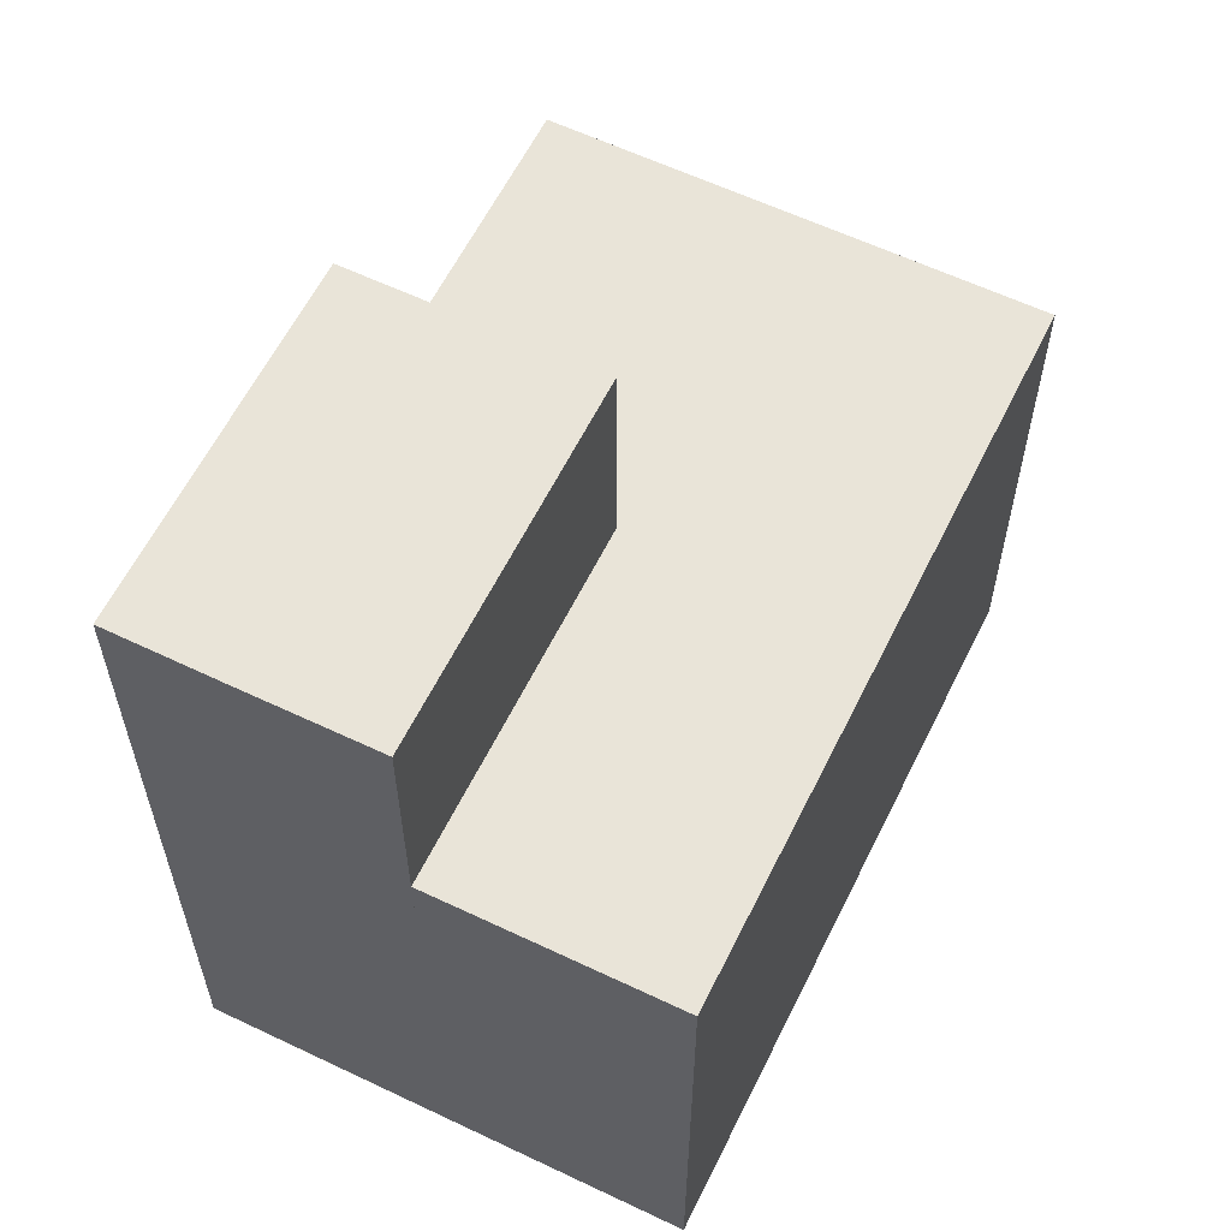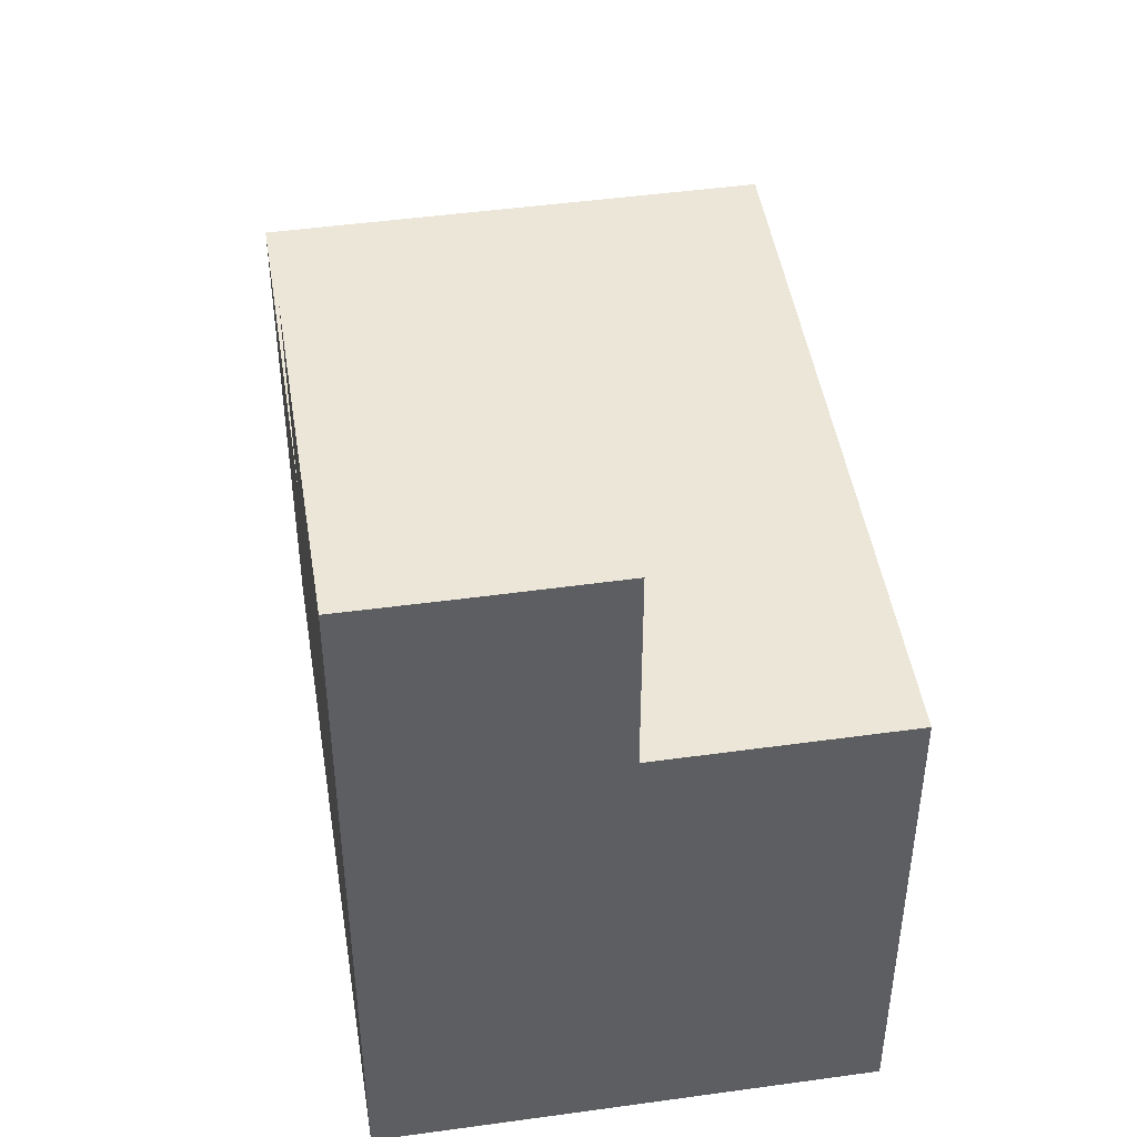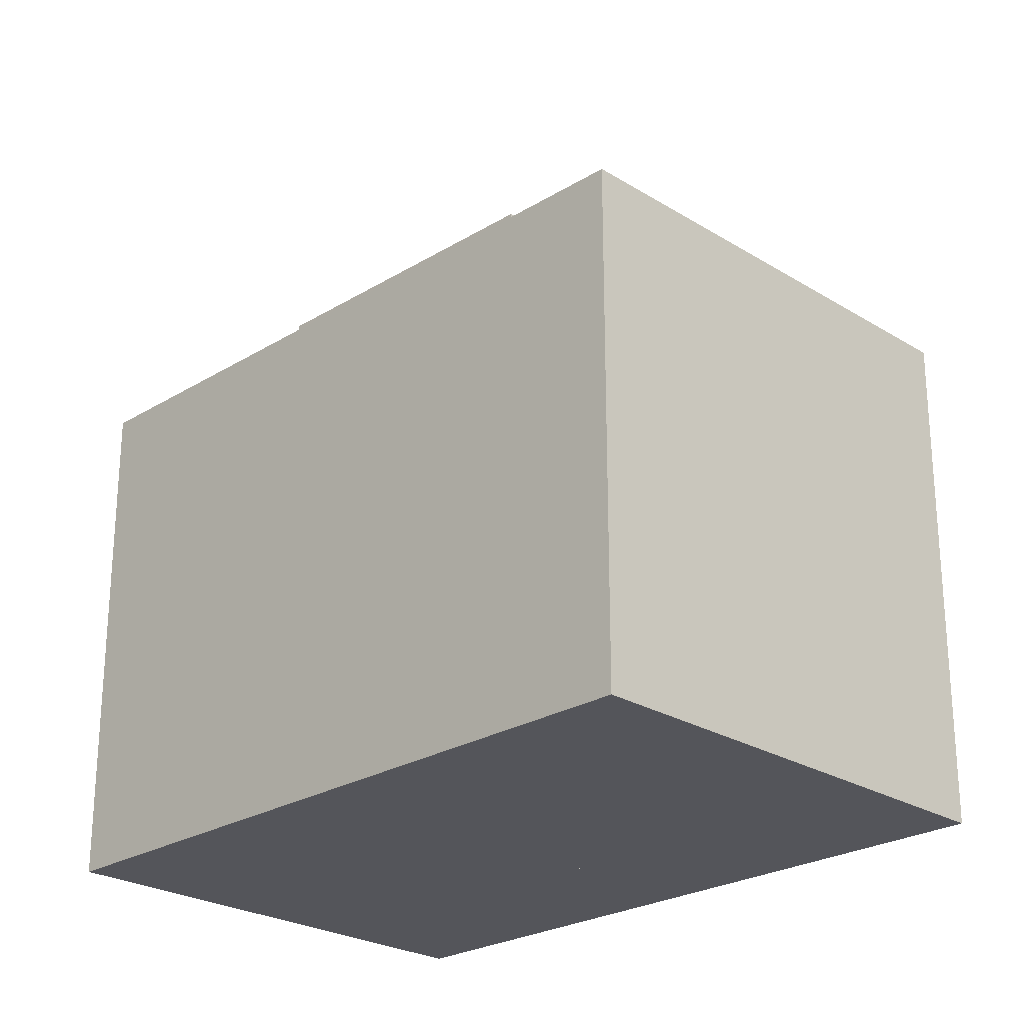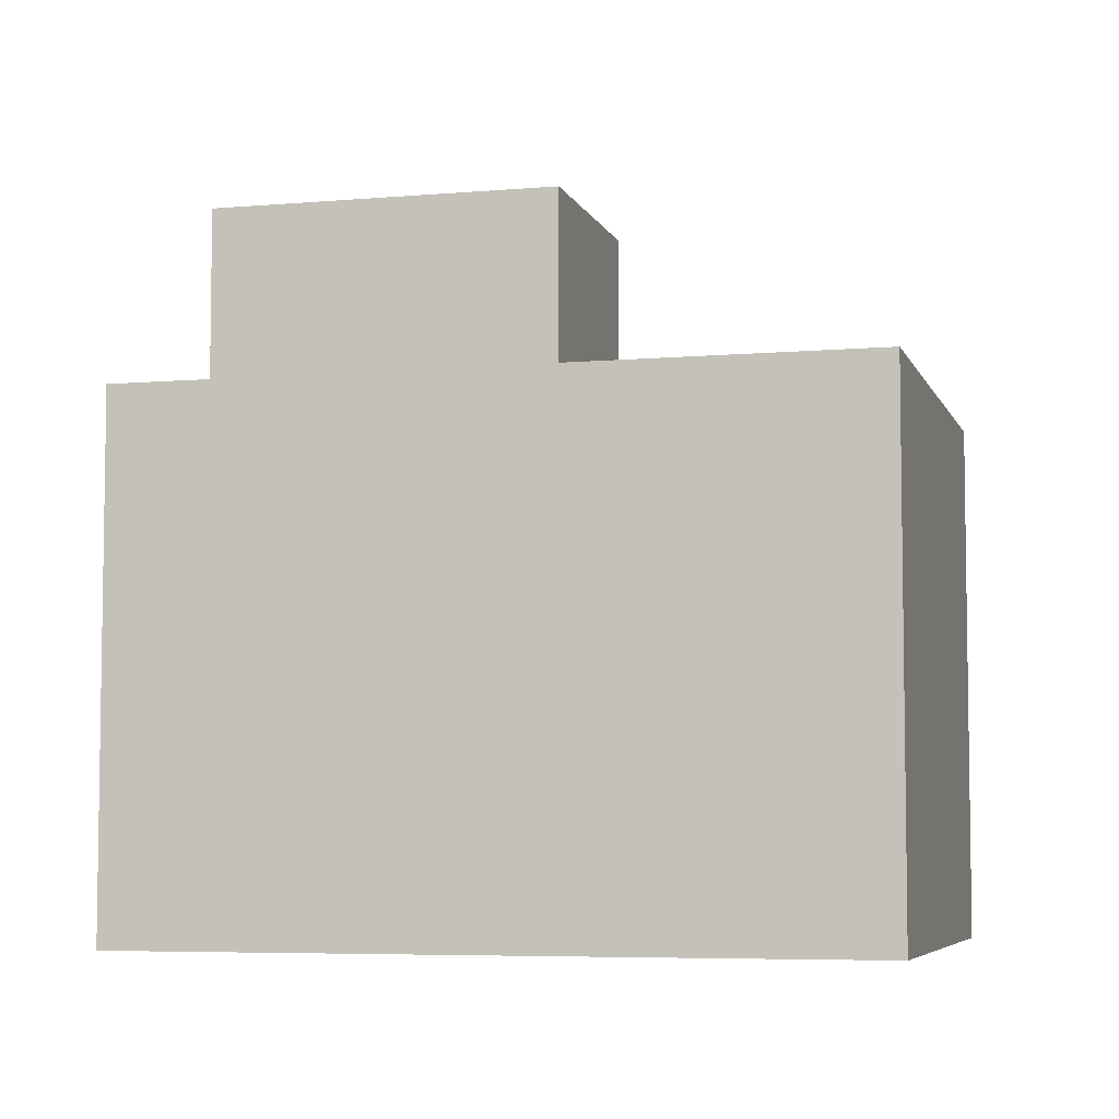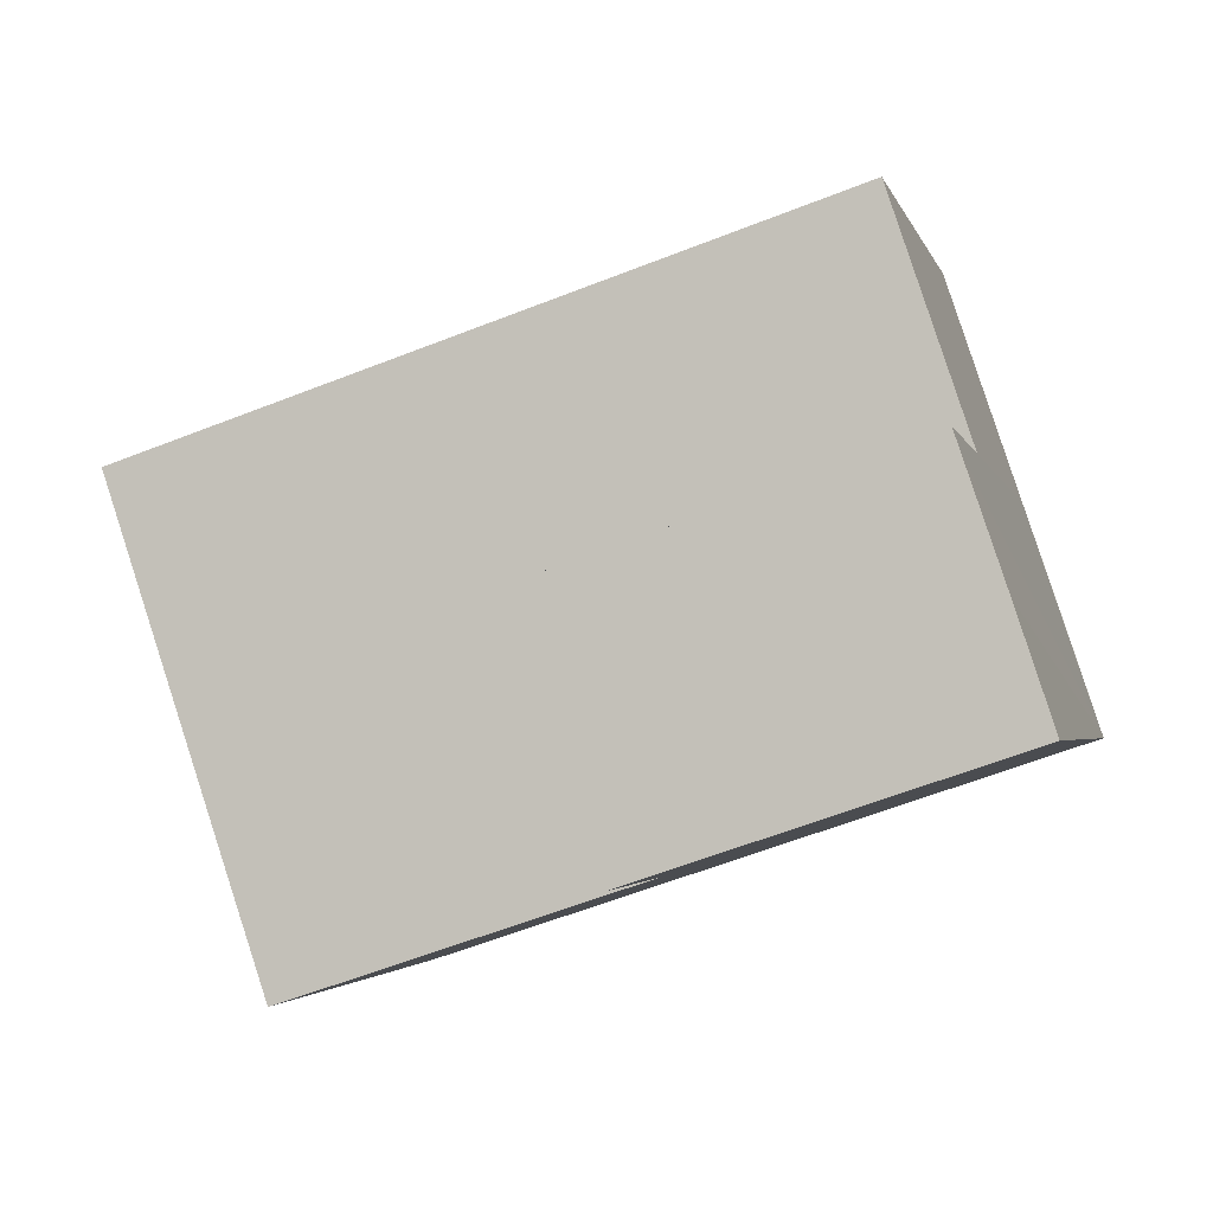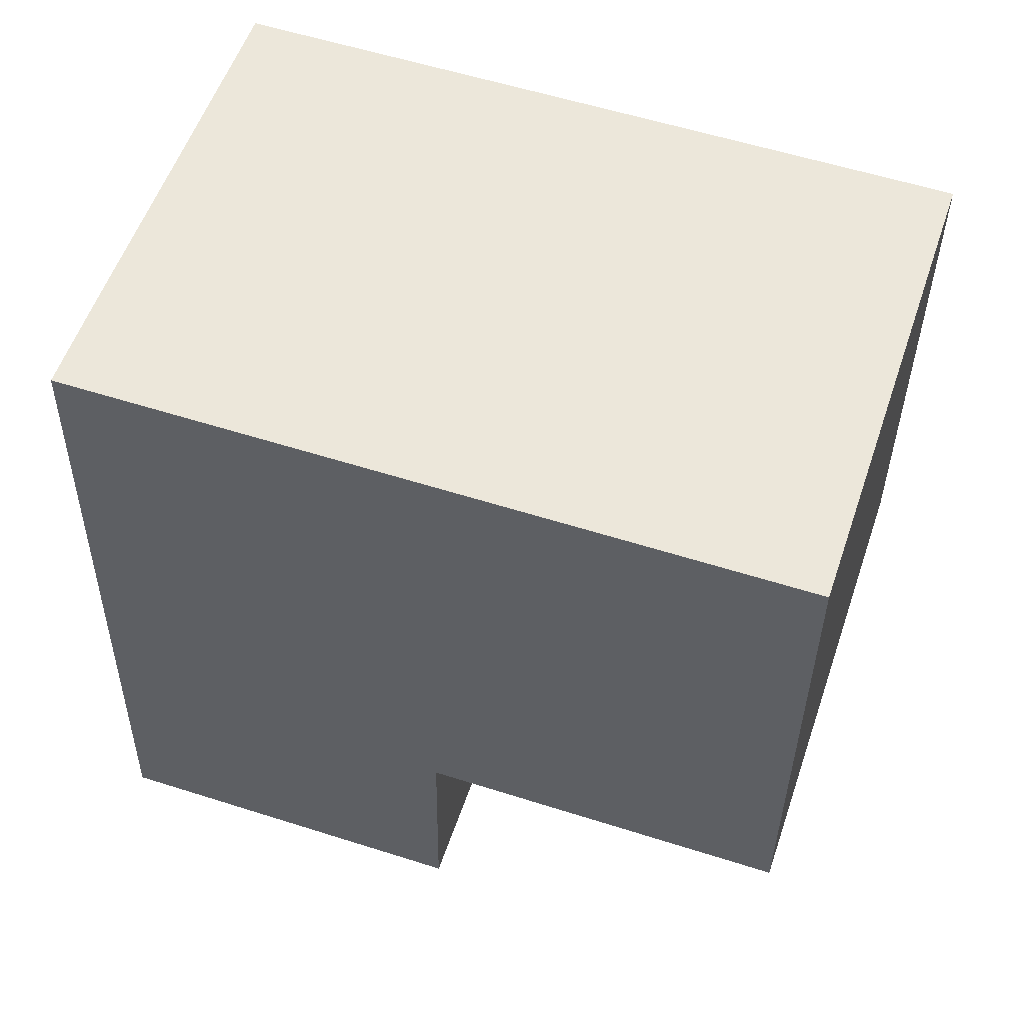
<metadata>
{"format":"obj","ext":"obj","renderer":"f3d","projection":"perspective","resolution":1024,"background":"white","views":[{"elev":60.1,"azim":-45.5,"up":"+Y"},{"elev":46.4,"azim":-80.5,"up":"+Y"},{"elev":-24.9,"azim":63.3,"up":"+Y"},{"elev":-5.9,"azim":33.3,"up":"+Y"},{"elev":-2.5,"azim":-167.6,"up":"+Z"},{"elev":-35.5,"azim":-0.7,"up":"+Z"}]}
</metadata>
<code>
v  2.103 6.91 6.296
v  5.69 6.91 1.61
v  1.054 6.91 3.16
v  6.739 6.91 4.759
v  9.279 6.91 -3.102
v  4.638 6.91 -1.551
v  11.38 6.91 3.219
v  10.33 6.91 0.058
v  2.103 -3.855e-16 6.296
v  6.739 -2.914e-16 4.759
v  11.38 -1.971e-16 3.219
v  9.279 1.899e-16 -3.102
v  10.33 -3.551e-18 0.058
v  4.638 9.497e-17 -1.551
v  5.69 -9.858e-17 1.61
v  1.054 -1.935e-16 3.16
v  0 9.879 6.049e-16
v  5.69 9.879 1.61
v  4.638 9.879 -1.551
v  0.98 9.879 2.938
v  1.054 9.879 3.16
v  0.476 9.879 1.44
v  0 0 0
v  0.476 -8.817e-17 1.44
v  0.98 -1.799e-16 2.938
g defaultobject
f 1 2 3
f 2 1 4
f 2 5 6
f 5 2 4
f 5 4 7
f 5 7 8
f 9 4 1
f 4 9 7
f 7 9 10
f 7 10 11
f 11 8 7
f 8 11 5
f 5 11 12
f 12 11 13
f 12 6 5
f 6 12 14
f 15 3 2
f 3 15 16
f 14 2 6
f 2 14 15
f 16 1 3
f 1 16 9
f 13 14 12
f 14 13 11
f 14 11 10
f 14 10 15
f 15 10 16
f 16 10 9
f 17 18 19
f 18 17 20
f 18 20 21
f 20 17 22
f 23 22 17
f 22 23 20
f 20 23 21
f 21 23 16
f 16 23 24
f 16 24 25
f 16 18 21
f 18 16 15
f 15 19 18
f 19 15 14
f 14 17 19
f 17 14 23
f 25 15 16
f 15 25 24
f 15 24 23
f 15 23 14

</code>
